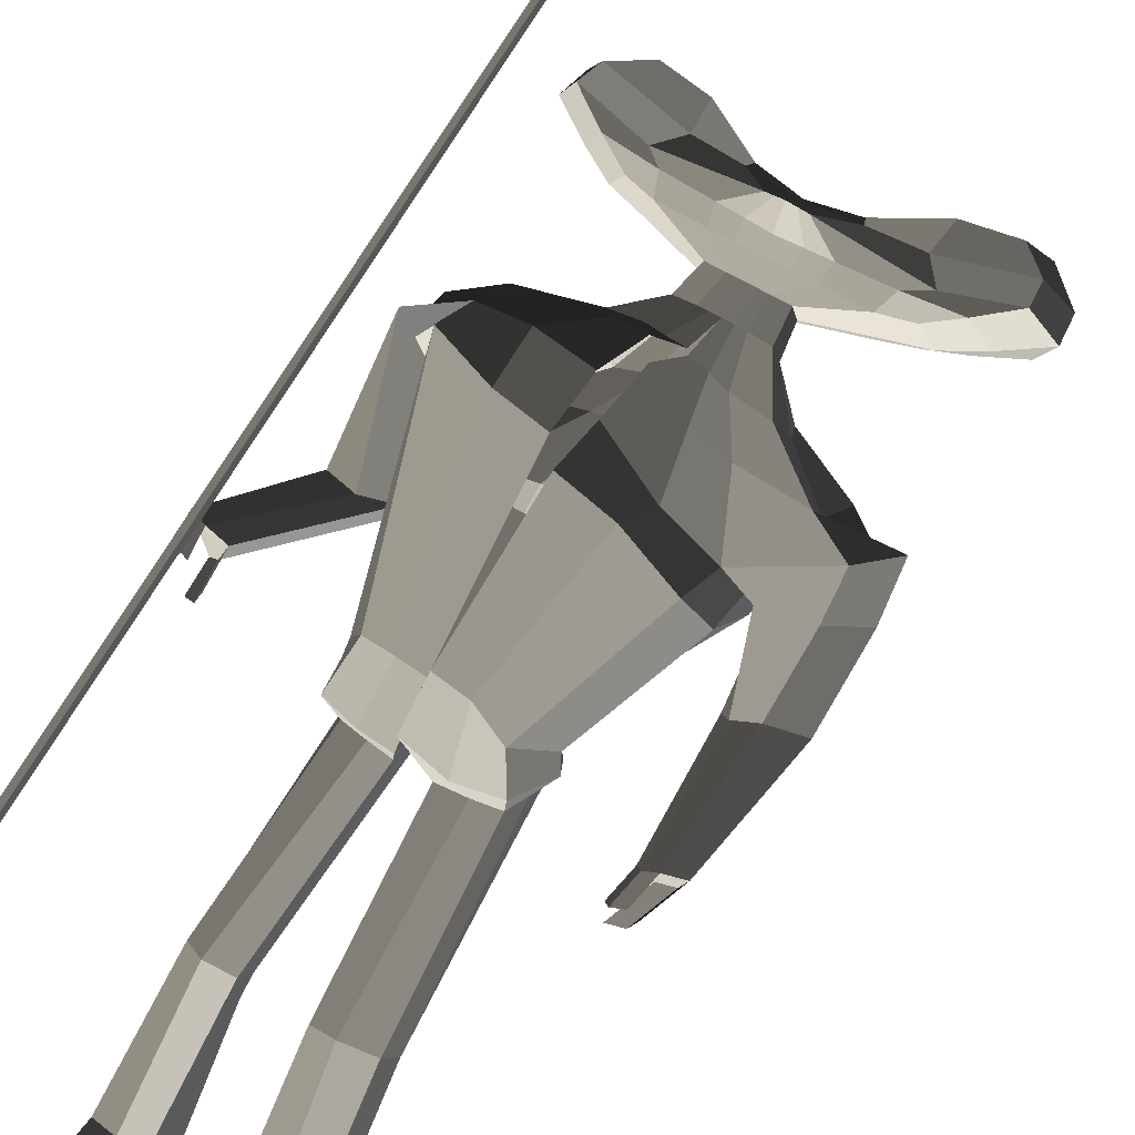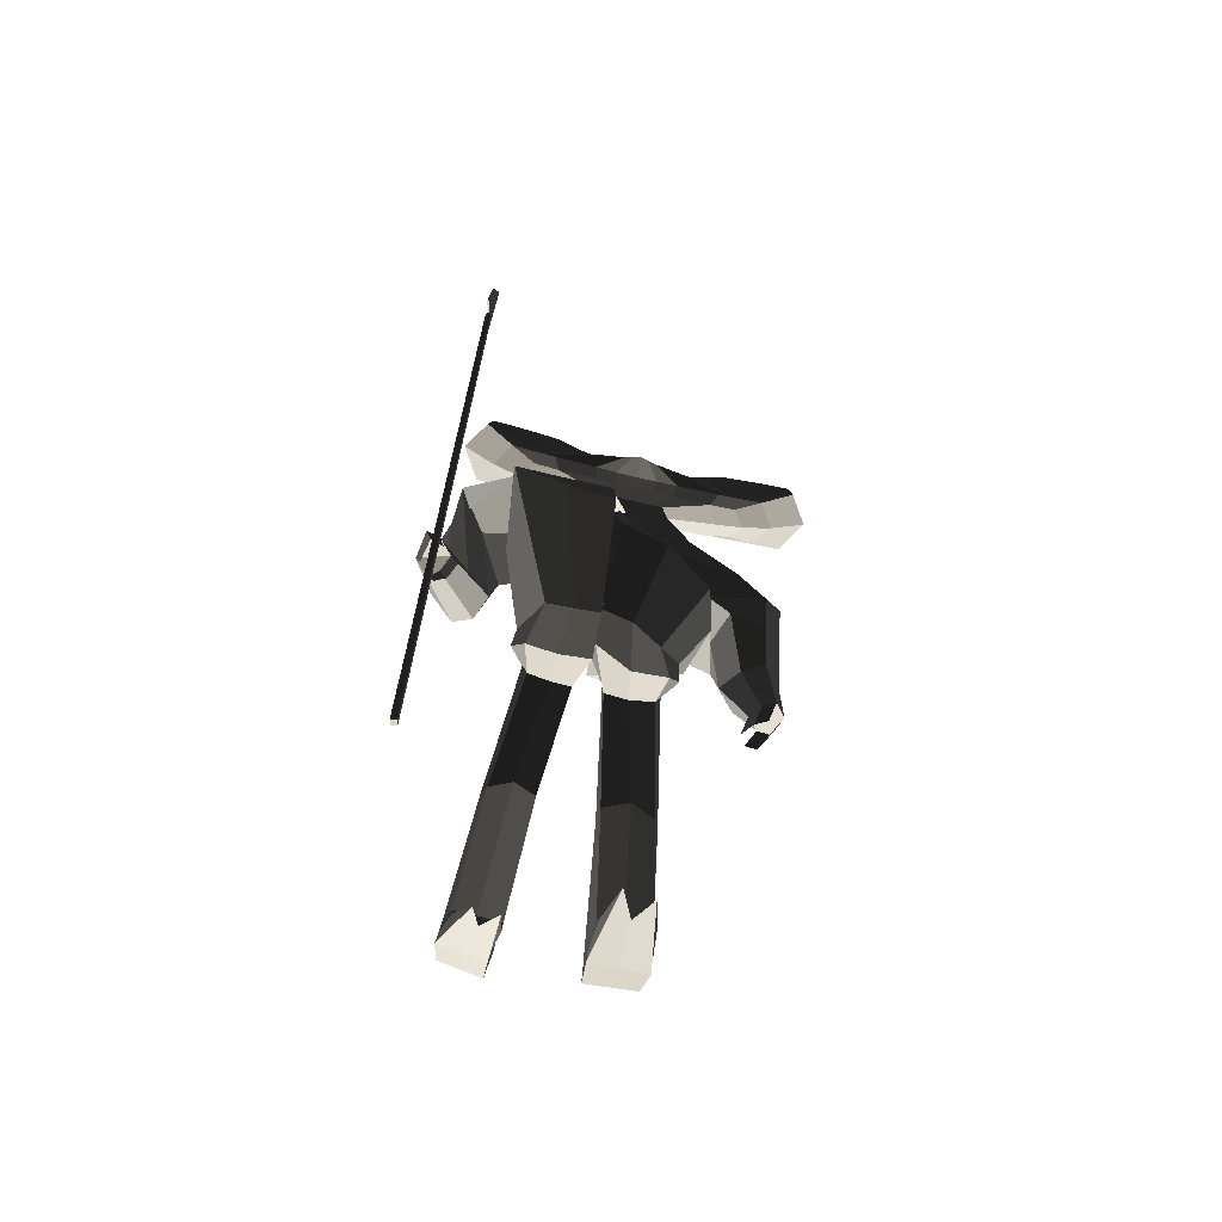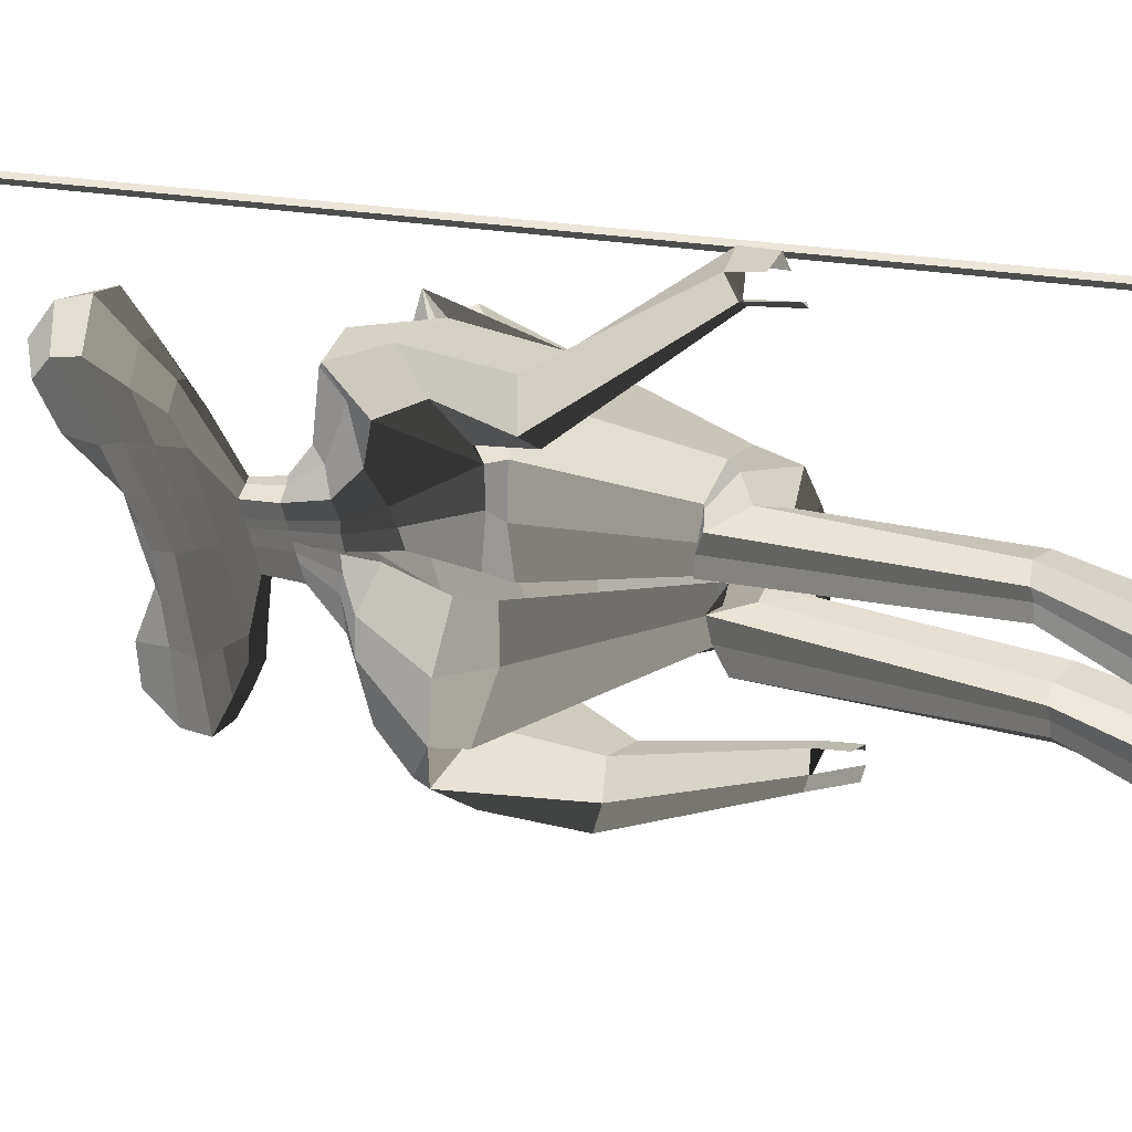
<metadata>
{"format":"obj","ext":"obj","renderer":"f3d","projection":"perspective","resolution":1024,"background":"white","views":[{"elev":51.8,"azim":33.5,"up":"+Z"},{"elev":-78.3,"azim":-12.5,"up":"+Y"},{"elev":-46.2,"azim":-82.0,"up":"+Z"}]}
</metadata>
<code>
o Cube
v -0.2931 -0.954 -0.0638
v -0.338 0.649 0.3994
v -0.2909 -0.9511 -0.07402
v -0.3358 0.6532 0.3895
v -0.2821 -0.9541 -0.06174
v -0.327 0.6485 0.4014
v -0.2799 -0.9513 -0.07195
v -0.3248 0.6527 0.3915
v -0.1703 0.3645 0.1571
v -0.1703 0.3811 0.09758
v -0.2178 0.5139 0.2016
v -0.2178 0.5346 0.1275
v -0.2791 0.4227 0.2067
v -0.2791 0.4567 0.08515
v -0.2703 0.4674 0.2098
v -0.2703 0.4978 0.1011
v -0.2208 0.3896 0.1795
v -0.2208 0.4146 0.08981
v -0.1202 0.3672 0.09045
v -0.1202 0.3487 0.1568
v -0.1337 0.5187 0.1235
v -0.1337 0.498 0.1976
v -0.1444 0.4394 0.08684
v -0.1659 0.409 0.1723
v -0.1302 0.472 0.09995
v -0.1303 0.4462 0.1805
v -0.1323 0.3787 0.1768
v -0.1323 0.4038 0.08709
v -0.04274 0.365 0.08989
v -0.04274 0.3465 0.1562
v -0.03962 0.4656 0.1151
v -0.03962 0.4471 0.1814
v -0.0541 0.4285 0.08411
v 0.004785 0.3931 0.2043
v -0.04653 0.4593 0.09676
v -0.04653 0.4354 0.1825
v -0.04842 0.3721 0.1751
v -0.04842 0.3972 0.08544
v -0.1954 0.3671 0.1249
v -0.2483 0.5361 0.1662
v 0.03634 0.4487 0.1393
v -0.3168 0.4406 0.1498
v -0.3069 0.4891 0.1577
v -0.2517 0.3999 0.1326
v -0.1546 0.5183 0.1617
v -0.1395 0.3506 0.1207
v -0.04966 0.4603 0.1481
v 0.03215 0.2731 0.07757
v 0.03215 0.2606 0.1224
v -0.0382 0.2734 0.06966
v -0.04118 0.2663 0.1134
v -0.003719 0.2733 0.07562
v -0.00483 0.2631 0.1196
v -0.04851 0.265 0.08765
v 0.002842 0.3162 0.1334
v 0.0344 0.326 0.09498
v -0.02862 0.3172 0.1331
v -0.03629 0.3182 0.1117
v -0.02872 0.3278 0.09544
v 0.002842 0.3269 0.09521
v 0.0344 0.3153 0.1331
v 0.0306 0.2079 0.04802
v 0.02454 0.1967 0.1238
v -0.08084 0.2027 0.01912
v -0.1051 0.2231 0.09092
v -0.02573 0.2022 0.04125
v -0.04351 0.2122 0.1129
v -0.109 0.2058 0.04892
v -0.01466 0.06411 0.1861
v 0.01444 0.04071 -0.02648
v 0.02964 0.1345 0.03898
v -0.006004 0.1615 0.1606
v -0.1707 0.1457 -0.03352
v -0.2223 0.1933 0.09022
v -0.07036 0.1369 0.008193
v -0.1181 0.1834 0.1296
v -0.2246 0.1571 0.02065
v -0.2431 0.1239 -0.03658
v -0.2874 0.1496 0.07561
v -0.1421 0.0133 -0.01534
v -0.2035 0.09182 0.1639
v -0.296 0.1726 0.009539
v -0.1818 0.1056 0.05338
v -0.0003055 -0.2289 -0.08628
v -0.0003992 -0.3018 0.0235
v -0.00234 -0.2773 -0.03832
v -0.09798 -0.2302 -0.07166
v -0.0996 -0.2901 0.01722
v -0.1377 -0.2628 -0.0449
v -0.009504 -0.04043 0.1835
v -0.2037 0.01335 0.1949
v 0.01036 0.0002686 -0.05477
v -0.1506 -0.01581 -0.02141
v -0.1868 -0.03274 0.04507
v -0.2657 0.05534 -0.03661
v -0.2967 0.03187 0.06205
v -0.1872 0.01991 -0.03194
v -0.2911 0.06315 0.1262
v -0.3149 0.08702 0.006662
v -0.2381 0.05392 0.05234
v -0.2194 -0.06322 -0.08777
v -0.2574 -0.04269 -0.1061
v -0.2394 -0.1066 -0.0136
v -0.2855 -0.1013 -0.004117
v -0.3065 -0.04998 -0.05907
v -0.1994 -0.07639 -0.03749
v -0.2886 -0.3037 0.03567
v -0.3094 -0.2955 0.01894
v -0.2998 -0.3055 0.09303
v -0.325 -0.2982 0.09876
v -0.3345 -0.2822 0.04378
v -0.2753 -0.2979 0.06467
v 0.2405 0.3526 0.1541
v 0.2405 0.3692 0.0946
v 0.2972 0.499 0.1978
v 0.2972 0.5196 0.1238
v 0.03467 0.3628 0.08932
v 0.03467 0.3442 0.1557
v 0.03763 0.4606 0.1036
v 0.03736 0.4309 0.1773
v 0.3533 0.4044 0.2021
v 0.3533 0.4383 0.08056
v 0.0362 0.4173 0.08228
v 0.0364 0.3881 0.2117
v 0.3471 0.4495 0.2053
v 0.3471 0.4799 0.09663
v 0.03714 0.4466 0.09357
v 0.03714 0.4204 0.1872
v 0.03543 0.3655 0.1735
v 0.2927 0.3747 0.1758
v 0.2927 0.3997 0.08608
v 0.03543 0.3906 0.08379
v 0.1895 0.3583 0.0882
v 0.1895 0.3397 0.1545
v 0.2124 0.5086 0.121
v 0.2124 0.4879 0.1951
v 0.2178 0.4289 0.08421
v 0.2389 0.3972 0.1693
v 0.2057 0.4623 0.09751
v 0.2056 0.4364 0.178
v 0.2037 0.369 0.1743
v 0.2037 0.394 0.08465
v 0.1121 0.3605 0.08876
v 0.1121 0.342 0.1551
v 0.1152 0.4611 0.1139
v 0.1152 0.4426 0.1803
v 0.127 0.4232 0.08279
v 0.06812 0.3912 0.2039
v 0.1214 0.4544 0.09554
v 0.1214 0.4305 0.1813
v 0.1195 0.3673 0.1739
v 0.1195 0.3923 0.08422
v 0.2651 0.3538 0.1216
v 0.3285 0.5193 0.162
v 0.0388 0.4486 0.1393
v 0.391 0.42 0.1447
v 0.3841 0.4691 0.1527
v 0.3234 0.3833 0.1284
v 0.2338 0.507 0.1589
v 0.2083 0.3405 0.1181
v 0.1255 0.4552 0.1468
v 0.0318 0.2731 0.07758
v 0.0318 0.2606 0.1224
v 0.1063 0.2705 0.08083
v 0.1063 0.2538 0.1235
v 0.06902 0.2719 0.0788
v 0.06902 0.2575 0.123
v 0.1153 0.2565 0.1
v 0.06446 0.3144 0.1329
v 0.0329 0.326 0.09499
v 0.09604 0.3133 0.1329
v 0.1037 0.3136 0.1123
v 0.09602 0.3242 0.09454
v 0.06446 0.3251 0.09477
v 0.0329 0.3153 0.1331
v 0.03128 0.2133 0.04611
v 0.02896 0.1907 0.119
v 0.1568 0.2282 0.03933
v 0.1565 0.1743 0.09866
v 0.0937 0.2246 0.04256
v 0.09338 0.1798 0.1055
v 0.1716 0.1941 0.06028
v 0.005386 0.03893 0.1378
v 0.01349 0.07343 -0.06302
v 0.02652 0.1617 0.01992
v 0.004754 0.1447 0.1355
v 0.2528 0.2102 -0.02486
v 0.2517 0.1073 0.07062
v 0.1422 0.2129 -0.01938
v 0.1414 0.1107 0.0794
v 0.2445 0.148 0.009514
v 0.3183 0.1723 -0.05455
v 0.3159 0.08419 0.03837
v 0.1946 0.131 -0.126
v 0.1947 0.003733 0.03558
v 0.3544 0.1567 0.007842
v 0.2191 0.1134 -0.01958
v -0.0003391 -0.2345 -0.09812
v -0.0003992 -0.2949 0.0285
v -0.00234 -0.2779 -0.04218
v 0.1128 -0.2258 -0.08391
v 0.1123 -0.3125 -0.01171
v 0.1539 -0.2631 -0.04454
v 0.0066 -0.05778 0.1454
v 0.1923 -0.07922 0.0657
v 0.01093 0.01869 -0.08048
v 0.1934 0.0796 -0.1364
v 0.2151 -0.04138 -0.01689
v 0.325 0.09284 -0.1123
v 0.3191 0.01872 -0.0004392
v 0.2499 0.1376 -0.1408
v 0.246 -0.007482 0.01408
v 0.3598 0.08286 -0.04448
v 0.2286 0.07304 -0.06455
v 0.2855 -0.06355 -0.1569
v 0.3292 -0.04616 -0.1641
v 0.2791 -0.108 -0.06767
v 0.3206 -0.1049 -0.04595
v 0.3613 -0.05851 -0.09838
v 0.2496 -0.07397 -0.1152
v 0.3084 -0.3083 -0.122
v 0.3331 -0.2987 -0.1261
v 0.3046 -0.3318 -0.07291
v 0.3281 -0.33 -0.06059
v 0.3512 -0.3042 -0.08963
v 0.2879 -0.3139 -0.09809
v -0.001235 -0.2174 -0.08996
v -0.001282 -0.3685 -0.04521
v -0.003622 -0.2788 -0.07226
v -0.1183 -0.2327 -0.1005
v -0.1191 -0.3465 -0.04821
v -0.1422 -0.2761 -0.07336
v -0.001268 -0.2467 -0.1028
v -0.001268 -0.3616 -0.01984
v -0.003622 -0.3147 -0.052
v 0.1373 -0.2338 -0.1008
v 0.1363 -0.3472 -0.05323
v 0.1603 -0.2752 -0.07379
v -0.02642 -0.277 -0.1044
v -0.0244 -0.2082 -0.1131
v -0.1051 -0.2291 -0.1254
v -0.02436 -0.3417 -0.1066
v -0.1051 -0.3319 -0.1016
v -0.1148 -0.2868 -0.1002
v -0.05269 -0.5885 -0.2593
v -0.06474 -0.5781 -0.2783
v -0.1166 -0.5772 -0.2735
v -0.05161 -0.6174 -0.2299
v -0.1316 -0.6062 -0.235
v -0.14 -0.5825 -0.2568
v -0.06914 -0.7632 -0.4216
v -0.0676 -0.7389 -0.4602
v -0.1474 -0.7397 -0.4491
v -0.06377 -0.7979 -0.3878
v -0.1473 -0.7875 -0.3878
v -0.1563 -0.7552 -0.4161
v 0.02904 -0.2769 -0.1069
v 0.0314 -0.2162 -0.1168
v 0.1239 -0.2325 -0.1284
v 0.03114 -0.3427 -0.1055
v 0.1224 -0.3322 -0.1041
v 0.1325 -0.2887 -0.1016
v 0.05214 -0.5958 -0.2552
v 0.06818 -0.586 -0.2741
v 0.1325 -0.5888 -0.2632
v 0.05385 -0.6238 -0.2245
v 0.1448 -0.614 -0.2279
v 0.1545 -0.5912 -0.2499
v 0.07061 -0.7942 -0.3878
v 0.07202 -0.7774 -0.4291
v 0.163 -0.7752 -0.4195
v 0.07452 -0.8208 -0.3449
v 0.1649 -0.8115 -0.3519
v 0.1726 -0.7872 -0.3853
v 0.2853 -0.3777 -0.1357
v 0.3101 -0.3681 -0.1399
v 0.3282 -0.3736 -0.1034
v 0.293 -0.3792 -0.09558
v 0.3165 -0.3774 -0.08327
v 0.2762 -0.3613 -0.1208
v -0.2885 -0.3546 0.08861
v -0.3137 -0.3472 0.09464
v -0.3236 -0.3293 0.04873
v -0.2719 -0.3705 0.03987
v -0.2933 -0.3628 0.02807
v -0.2586 -0.3681 0.06769
v -0.07452 -0.8038 -0.452
v -0.07491 -0.7794 -0.4902
v -0.1543 -0.781 -0.4755
v -0.07219 -0.9009 -0.338
v -0.1174 -0.8936 -0.3377
v -0.1611 -0.7969 -0.442
v 0.07246 -0.8383 -0.4053
v 0.07329 -0.8241 -0.4483
v 0.1641 -0.826 -0.4409
v 0.09757 -0.8875 -0.2615
v 0.1523 -0.8833 -0.271
v 0.1746 -0.8359 -0.4067
v 0.1745 -0.8103 -0.3967
v 0.164 -0.8006 -0.4311
v 0.07306 -0.7997 -0.4389
v 0.07221 -0.8158 -0.3969
v 0.0768 -0.841 -0.3333
v 0.1677 -0.8406 -0.3362
v -0.1511 -0.7604 -0.4619
v -0.0716 -0.759 -0.4756
v -0.1584 -0.776 -0.4295
v -0.143 -0.8261 -0.3781
v -0.06416 -0.8295 -0.3891
v -0.07158 -0.7836 -0.4367
v 0.07338 0.3616 0.08904
v 0.07338 0.3431 0.1554
v 0.07642 0.4609 0.1088
v 0.07628 0.4367 0.1788
v 0.0816 0.4203 0.08253
v 0.05226 0.3897 0.2078
v 0.07929 0.4505 0.09455
v 0.07929 0.4254 0.1842
v 0.07749 0.3664 0.1737
v 0.07749 0.3915 0.08401
v 0.08213 0.4519 0.1431
v 0.05037 0.2726 0.0776
v 0.05038 0.2597 0.1224
v 0.04868 0.3255 0.09488
v 0.04868 0.3149 0.133
v 0.06246 0.2162 0.04511
v 0.06145 0.186 0.1145
v 0.0821 0.2026 -0.007409
v 0.07724 0.1199 0.09768
v 0.1039 0.1119 -0.1022
v 0.1034 0.01501 0.07226
v 0.05643 -0.2342 -0.08887
v 0.05633 -0.2977 0.01774
v 0.1029 0.03237 -0.096
v 0.1009 -0.0689 0.1257
v 0.06792 -0.2297 -0.09309
v 0.06767 -0.3613 -0.05315
v 0.0773 -0.2182 -0.119
v 0.07675 -0.3364 -0.1096
v 0.1003 -0.5888 -0.2667
v 0.09958 -0.6338 -0.2028
v 0.1175 -0.7764 -0.4243
v 0.1197 -0.8168 -0.3483
v 0.1185 -0.8252 -0.4444
v 0.1224 -0.873 -0.314
v 0.1233 -0.8371 -0.4056
v 0.1224 -0.8384 -0.3335
v 0.1185 -0.8002 -0.4349
v -0.004036 0.3639 0.0896
v -0.004036 0.3453 0.1559
v -0.0009969 0.4631 0.1093
v -0.00113 0.439 0.1794
v -0.008951 0.4229 0.08319
v 0.02059 0.3906 0.208
v -0.004695 0.4529 0.09516
v -0.004695 0.4279 0.1849
v -0.006493 0.3688 0.1743
v -0.006493 0.3939 0.08462
v -0.00666 0.4545 0.1437
v 0.01376 0.2735 0.07745
v 0.01359 0.2614 0.122
v 0.01862 0.3264 0.0951
v 0.01862 0.3158 0.1332
v 0.0004969 0.2071 0.04665
v -0.008536 0.2015 0.121
v -0.0206 0.1348 0.02604
v -0.06315 0.1727 0.1479
v -0.06514 0.02334 -0.008396
v -0.1142 0.08215 0.1837
v -0.04848 -0.2314 -0.08502
v -0.04869 -0.2945 0.01963
v -0.07183 -0.002638 -0.04101
v -0.09854 -0.02431 0.1875
v -0.05991 -0.2245 -0.09109
v -0.06014 -0.3604 -0.05077
v -0.06468 -0.2154 -0.1165
v -0.06467 -0.3365 -0.1061
v -0.09076 -0.5808 -0.2719
v -0.092 -0.6285 -0.2111
v -0.1074 -0.7393 -0.4545
v -0.1069 -0.793 -0.3861
v -0.1149 -0.7802 -0.483
v -0.1016 -0.8665 -0.3758
v -0.1179 -0.8003 -0.447
v -0.1021 -0.8278 -0.3841
v -0.1116 -0.7597 -0.4688
v -0.3349 0.6605 0.4065
v -0.3282 0.6698 0.3758
v -0.3318 0.6603 0.4071
v -0.3251 0.6696 0.3764
v -0.3401 0.6531 0.4307
v -0.3288 0.8404 0.4382
v -0.337 0.653 0.4313
v -0.3257 0.8403 0.4388
v -0.3369 0.6511 0.3944
v -0.292 -0.9525 -0.06895
v -0.3259 0.6506 0.3964
v -0.281 -0.9527 -0.06688
v -0.3315 0.6651 0.3911
v -0.3284 0.665 0.3916
v -0.3379 0.7472 0.4511
v -0.3348 0.7471 0.4517
f 46 20 9 39
f 45 40 11 22
f 26 22 11 15
f 43 40 12 16
f 28 19 10 18
f 25 23 14 16
f 44 42 14 18
f 27 24 13 17
f 21 25 16 12
f 42 43 16 14
f 24 26 15 13
f 20 27 17 9
f 39 44 18 10
f 23 28 18 14
f 33 38 28 23
f 30 37 27 20
f 34 36 26 24
f 31 35 25 21
f 37 34 24 27
f 35 33 23 25
f 38 29 19 28
f 36 32 22 26
f 47 45 22 32
f 55 57 51 53
f 363 55 53 361
f 359 47 32 352
f 356 352 32 36
f 358 349 29 38
f 355 353 33 35
f 357 354 34 37
f 351 355 35 31
f 354 356 36 34
f 350 357 37 30
f 353 358 38 33
f 351 31 47 359
f 57 58 54 51
f 31 21 45 47
f 9 17 44 39
f 13 15 43 42
f 17 13 42 44
f 59 60 52 50
f 15 11 40 43
f 21 12 40 45
f 19 46 39 10
f 50 52 66 64
f 360 48 62 364
f 54 50 64 68
f 58 59 50 54
f 362 56 48 360
f 349 117 56 362
f 46 19 59 58
f 19 29 60 59
f 20 46 58 57
f 350 30 55 363
f 30 20 57 55
f 364 62 71 366
f 68 64 73 77
f 67 65 74 76
f 65 68 77 74
f 361 53 67 365
f 51 54 68 65
f 53 51 65 67
f 366 71 70 368
f 77 73 78 82
f 76 74 79 81
f 74 77 82 79
f 367 76 81 369
f 64 66 75 73
f 365 67 76 367
f 79 82 99 96
f 373 91 88 371
f 82 78 95 99
f 73 75 80 78
f 200 198 233 235
f 370 84 227 374
f 94 93 87 89
f 372 92 84 370
f 91 94 89 88
f 81 83 94 91
f 368 70 92 372
f 83 80 93 94
f 369 81 91 373
f 95 97 101 102
f 99 95 102 105
f 78 80 97 95
f 80 83 100 97
f 83 81 98 100
f 81 79 96 98
f 104 105 111 110
f 103 104 110 109
f 100 98 103 106
f 97 100 106 101
f 98 96 104 103
f 96 99 105 104
f 112 109 110 111
f 107 112 111 108
f 105 102 108 111
f 102 101 107 108
f 106 103 109 112
f 101 106 112 107
f 160 153 113 134
f 159 136 115 154
f 140 125 115 136
f 157 126 116 154
f 142 131 114 133
f 139 126 122 137
f 158 131 122 156
f 141 130 121 138
f 135 116 126 139
f 156 122 126 157
f 138 121 125 140
f 134 113 130 141
f 153 114 131 158
f 137 122 131 142
f 147 137 142 152
f 144 134 141 151
f 148 138 140 150
f 145 135 139 149
f 151 141 138 148
f 149 139 137 147
f 152 142 133 143
f 150 140 136 146
f 161 146 136 159
f 169 167 165 171
f 325 323 167 169
f 321 314 146 161
f 318 150 146 314
f 320 152 143 311
f 317 149 147 315
f 319 151 148 316
f 313 145 149 317
f 316 148 150 318
f 312 144 151 319
f 315 147 152 320
f 313 321 161 145
f 171 165 168 172
f 145 161 159 135
f 113 153 158 130
f 121 156 157 125
f 130 158 156 121
f 173 164 166 174
f 125 157 154 115
f 135 159 154 116
f 133 114 153 160
f 164 178 180 166
f 322 326 176 162
f 168 182 178 164
f 172 168 164 173
f 324 322 162 170
f 311 324 170 117
f 160 172 173 133
f 133 173 174 143
f 134 171 172 160
f 312 325 169 144
f 144 169 171 134
f 326 328 185 176
f 182 191 187 178
f 181 190 188 179
f 179 188 191 182
f 323 327 181 167
f 165 179 182 168
f 167 181 179 165
f 328 330 184 185
f 191 196 192 187
f 190 195 193 188
f 188 193 196 191
f 329 331 195 190
f 178 187 189 180
f 327 329 190 181
f 193 210 213 196
f 335 333 202 205
f 196 213 209 192
f 187 192 194 189
f 86 85 228 229
f 201 203 238 236
f 208 203 201 207
f 334 332 198 206
f 205 202 203 208
f 195 205 208 197
f 330 334 206 184
f 197 208 207 194
f 331 335 205 195
f 209 216 215 211
f 213 219 216 209
f 192 209 211 194
f 194 211 214 197
f 197 214 212 195
f 195 212 210 193
f 218 224 225 219
f 217 223 224 218
f 214 220 217 212
f 211 215 220 214
f 212 217 218 210
f 210 218 219 213
f 224 223 226 221 222 225
f 219 225 222 216
f 216 222 221 215
f 220 226 223 217
f 215 221 226 220
f 374 227 240 376
f 232 230 241 244
f 236 238 262 259
f 238 237 261 262
f 199 200 235 234
f 88 89 232 231
f 371 88 231 375
f 332 201 236 336
f 203 202 237 238
f 89 87 230 232
f 333 199 234 337
f 84 86 229 227
f 239 242 248 245
f 376 240 246 378
f 229 228 242 239
f 375 231 243 377
f 227 229 239 240
f 231 232 244 243
f 249 250 256 255
f 246 245 251 252
f 377 243 249 379
f 240 239 245 246
f 243 244 250 249
f 244 241 247 250
f 302 301 294 293
f 308 307 292 291
f 250 247 253 256
f 378 246 252 380
f 245 248 254 251
f 379 249 255 381
f 259 262 268 265
f 262 261 267 268
f 336 236 259 338
f 234 235 257 260
f 337 234 260 339
f 235 233 258 257
f 341 266 272 343
f 266 263 269 272
f 338 259 265 340
f 260 257 263 266
f 339 260 266 341
f 257 258 264 263
f 300 299 298 295
f 386 306 288 382
f 263 264 270 269
f 268 267 273 274
f 265 268 274 271
f 340 265 271 342
f 222 225 277 276
f 221 222 276 275
f 223 226 280 278
f 223 224 279 278
f 111 110 282 283
f 110 109 281 282
f 107 112 286 284
f 108 107 284 285
f 384 383 291 292
f 382 384 292 289
f 346 298 297 345
f 344 295 298 346
f 385 308 291 383
f 303 302 293 296
f 307 305 289 292
f 348 300 295 344
f 306 310 287 288
f 299 304 297 298
f 347 303 296 345
f 310 309 290 287
f 343 272 303 347
f 274 273 304 299
f 342 271 300 348
f 272 269 302 303
f 271 274 299 300
f 269 270 301 302
f 251 254 309 310
f 252 251 310 306
f 256 253 305 307
f 381 255 308 385
f 380 252 306 386
f 255 256 307 308
f 270 342 348 301
f 273 343 347 304
f 304 347 345 297
f 301 348 344 294
f 294 344 346 293
f 293 346 345 296
f 264 340 342 270
f 261 339 341 267
f 258 338 340 264
f 267 341 343 273
f 237 337 339 261
f 233 336 338 258
f 202 333 337 237
f 198 332 336 233
f 183 204 335 331
f 194 207 334 330
f 207 201 332 334
f 204 199 333 335
f 177 186 329 327
f 186 183 331 329
f 189 194 330 328
f 163 177 327 323
f 180 189 328 326
f 118 175 325 312
f 143 174 324 311
f 174 166 322 324
f 166 180 326 322
f 119 155 321 313
f 123 315 320 132
f 118 312 319 129
f 124 316 318 128
f 119 313 317 127
f 129 319 316 124
f 127 317 315 123
f 132 320 311 117
f 128 318 314 120
f 155 120 314 321
f 175 163 323 325
f 253 380 386 305
f 254 381 385 309
f 309 385 383 290
f 288 287 384 382
f 287 290 383 384
f 305 386 382 289
f 248 379 381 254
f 247 378 380 253
f 242 377 379 248
f 228 375 377 242
f 241 376 378 247
f 85 371 375 228
f 230 374 376 241
f 69 369 373 90
f 80 368 372 93
f 93 372 370 87
f 87 370 374 230
f 90 373 371 85
f 63 365 367 72
f 72 367 369 69
f 75 366 368 80
f 49 361 365 63
f 66 364 366 75
f 118 350 363 61
f 29 349 362 60
f 60 362 360 52
f 52 360 364 66
f 119 351 359 41
f 123 132 358 353
f 118 129 357 350
f 124 128 356 354
f 119 127 355 351
f 129 124 354 357
f 127 123 353 355
f 132 117 349 358
f 128 120 352 356
f 41 359 352 120
f 61 363 361 49
f 395 4 3 396
f 4 8 7 3
f 397 6 5 398
f 6 2 1 5
f 396 3 7 398
f 2 6 389 387
f 8 4 388 390
f 397 8 390 400
f 395 2 387 399
f 400 390 394 402
f 399 387 391 401
f 387 389 393 391
f 390 388 392 394
f 388 399 401 392
f 389 400 402 393
f 4 395 399 388
f 6 397 400 389
f 1 396 398 5
f 8 397 398 7
f 2 395 396 1

</code>
